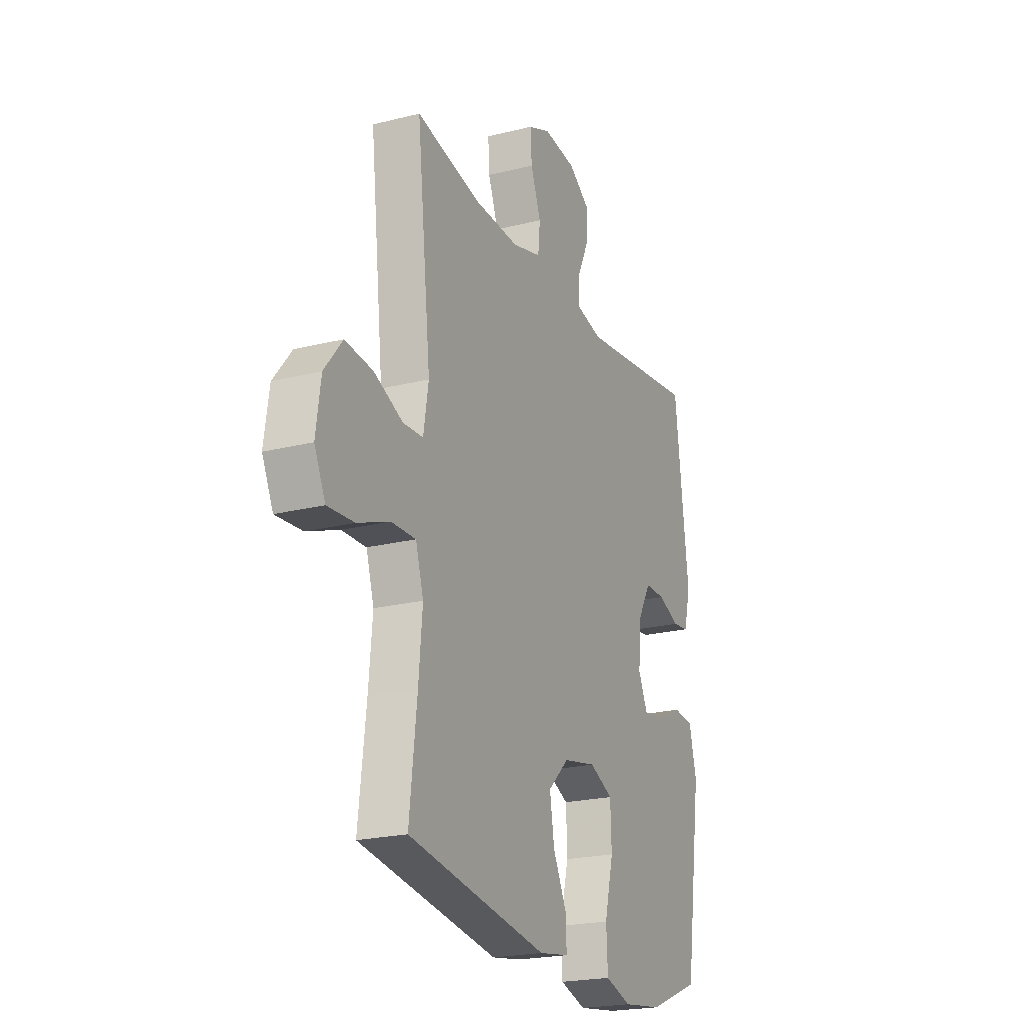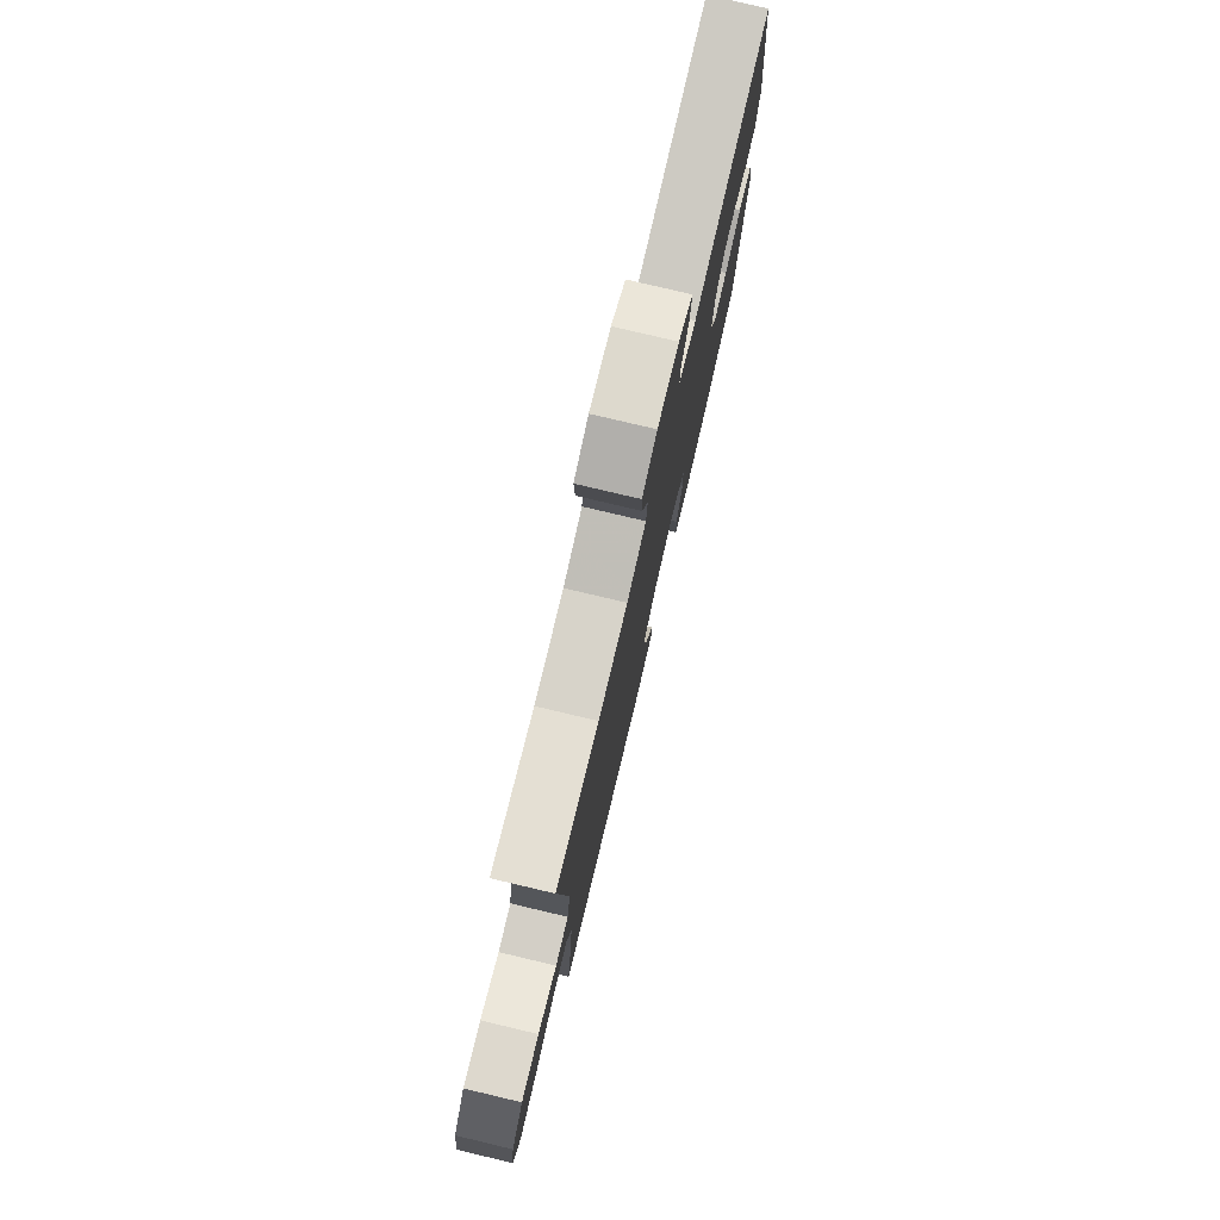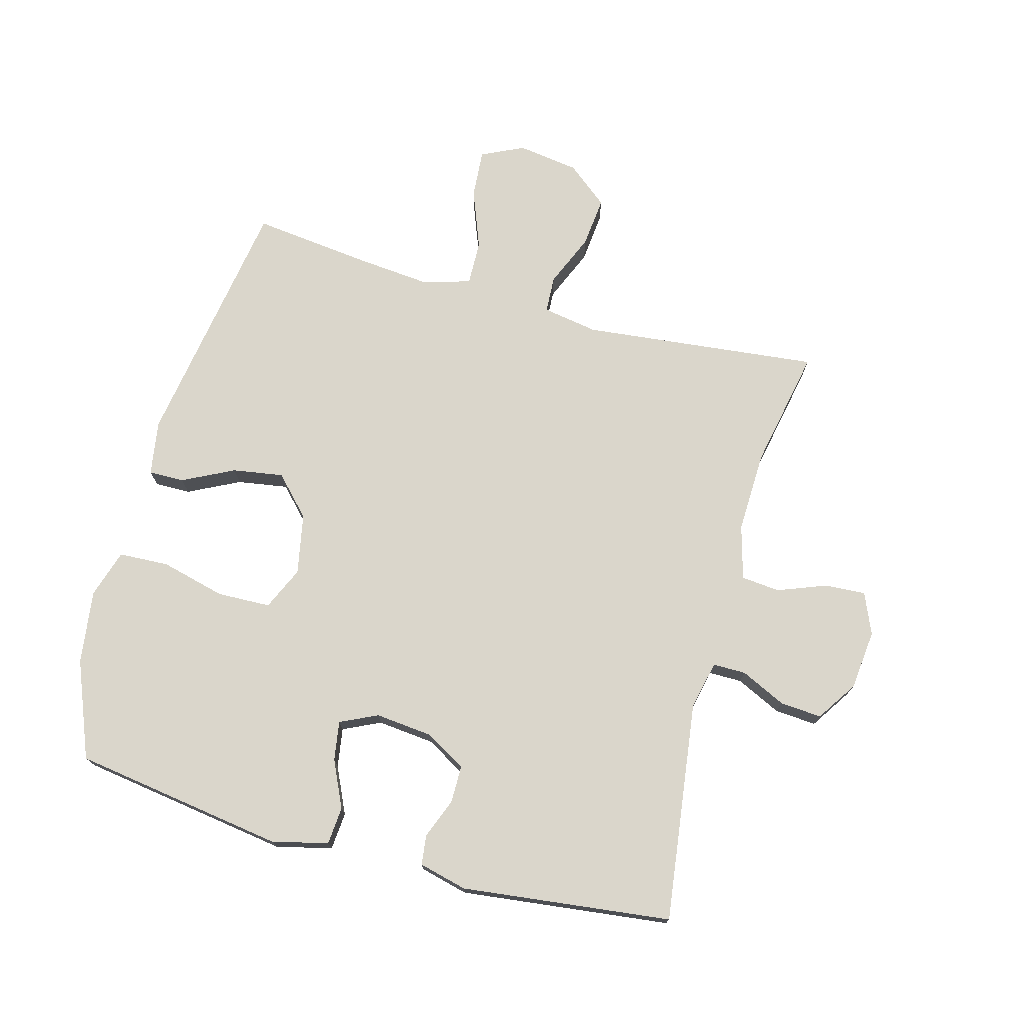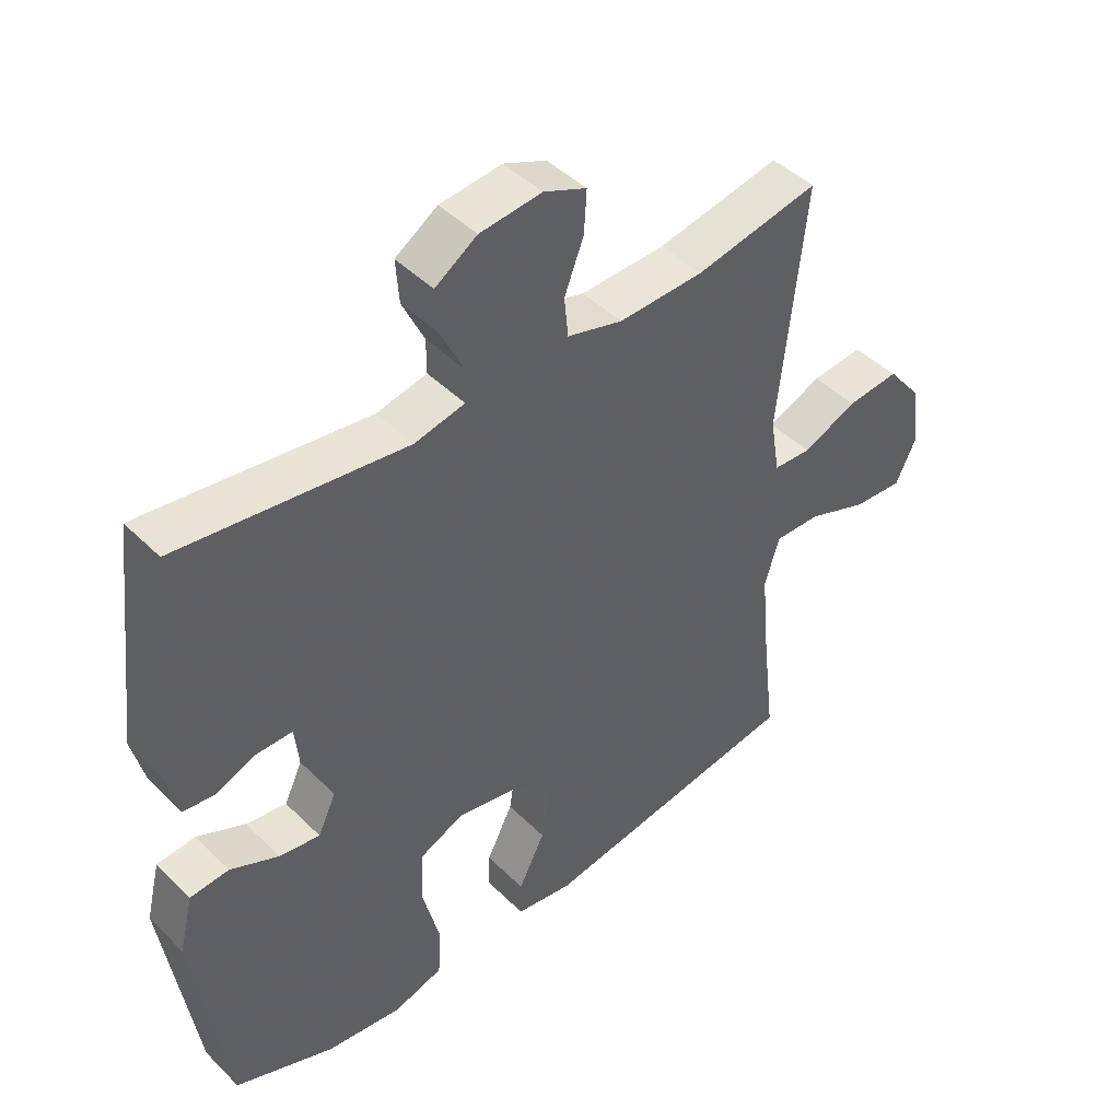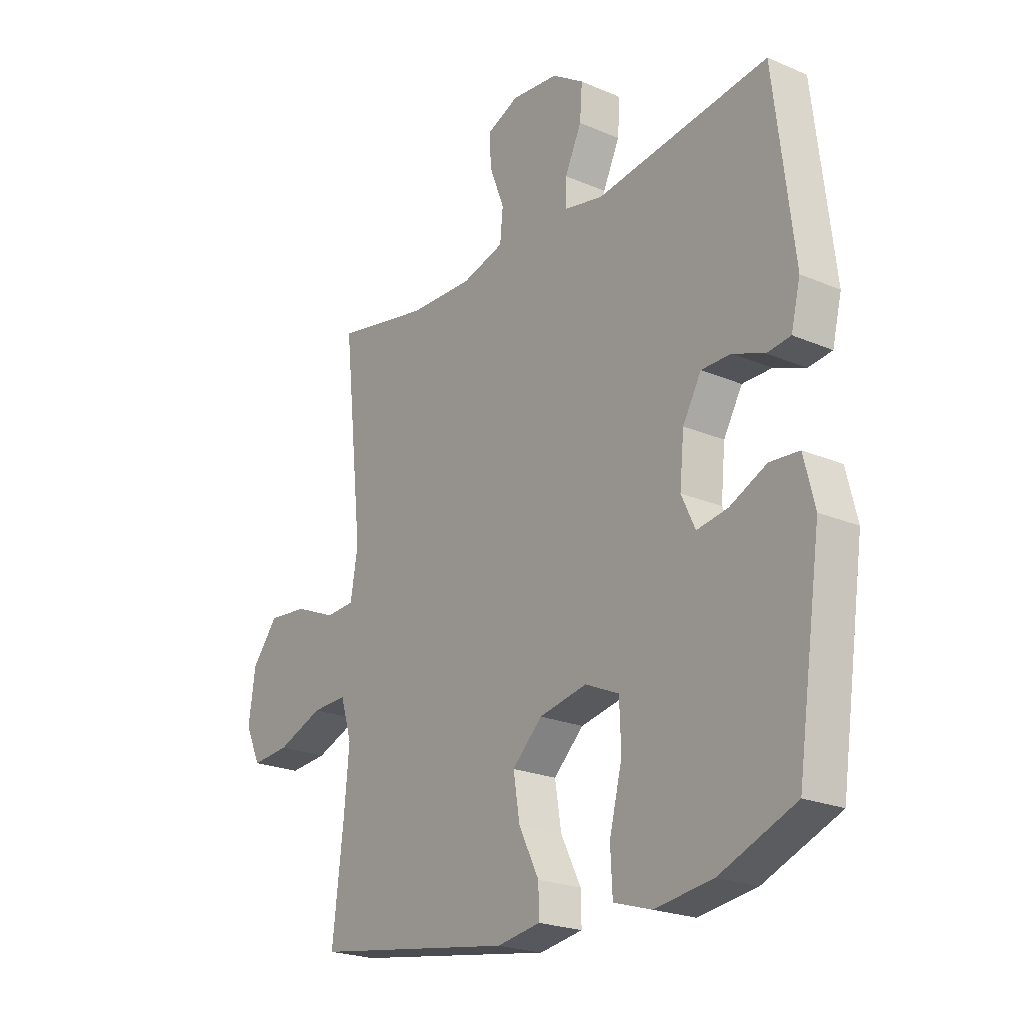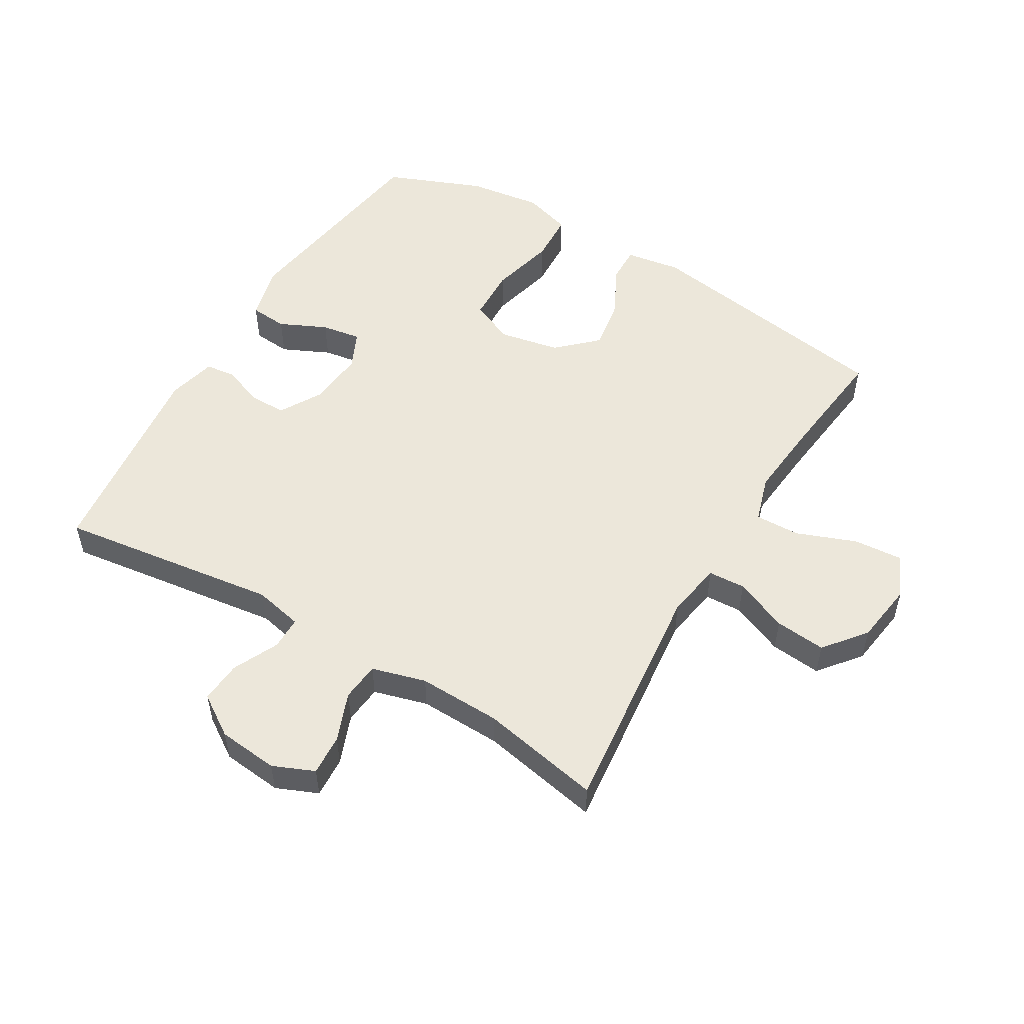
<metadata>
{"format":"obj","ext":"obj","renderer":"f3d","projection":"perspective","resolution":1024,"background":"white","views":[{"elev":-21.9,"azim":113.7,"up":"+Z"},{"elev":78.1,"azim":103.3,"up":"+Z"},{"elev":74.0,"azim":-74.7,"up":"+Y"},{"elev":44.9,"azim":-41.4,"up":"+Z"},{"elev":-22.5,"azim":-126.5,"up":"+Z"},{"elev":52.7,"azim":30.7,"up":"+Y"}]}
</metadata>
<code>
v -0.5 0.07 -0.5
v -0.55 0.07 -0.16
v -0.528 0.07 -0.071
v -0.468 0.07 -0.066
v -0.393 0.07 -0.101
v -0.33 0.07 -0.111
v -0.302 0.07 -0.051
v -0.311 0.07 0.04
v -0.349 0.07 0.106
v -0.409 0.07 0.106
v -0.473 0.07 0.081
v -0.521 0.07 0.087
v -0.54 0.07 0.164
v -0.5 0.07 0.5
v -0.148 0.07 0.453
v -0.07 0.07 0.47
v -0.07 0.07 0.523
v -0.104 0.07 0.595
v -0.109 0.07 0.662
v -0.044 0.07 0.705
v 0.052 0.07 0.715
v 0.118 0.07 0.687
v 0.114 0.07 0.622
v 0.084 0.07 0.544
v 0.09 0.07 0.482
v 0.176 0.07 0.458
v 0.308 0.07 0.462
v 0.5 0.07 0.5
v 0.459 0.07 0.121
v 0.474 0.07 0.032
v 0.533 0.07 0.029
v 0.618 0.07 0.065
v 0.699 0.07 0.073
v 0.752 0.07 0.007
v 0.766 0.07 -0.091
v 0.734 0.07 -0.159
v 0.656 0.07 -0.153
v 0.562 0.07 -0.117
v 0.49 0.07 -0.115
v 0.467 0.07 -0.19
v 0.478 0.07 -0.31
v 0.5 0.07 -0.5
v 0.09 0.07 -0.565
v 0.002 0.07 -0.551
v 0.003 0.07 -0.494
v 0.044 0.07 -0.412
v 0.057 0.07 -0.331
v -0.004 0.07 -0.273
v -0.101 0.07 -0.254
v -0.17 0.07 -0.285
v -0.173 0.07 -0.37
v -0.147 0.07 -0.474
v -0.151 0.07 -0.554
v -0.228 0.07 -0.578
v -0.346 0.07 -0.562
v -0.5 0 -0.5
v -0.55 0 -0.16
v -0.528 0 -0.071
v -0.468 0 -0.066
v -0.393 0 -0.101
v -0.33 0 -0.111
v -0.302 0 -0.051
v -0.311 0 0.04
v -0.349 0 0.106
v -0.409 0 0.106
v -0.473 0 0.081
v -0.521 0 0.087
v -0.54 0 0.164
v -0.5 0 0.5
v -0.148 0 0.453
v -0.07 0 0.47
v -0.07 0 0.523
v -0.104 0 0.595
v -0.109 0 0.662
v -0.044 0 0.705
v 0.052 0 0.715
v 0.118 0 0.687
v 0.114 0 0.622
v 0.084 0 0.544
v 0.09 0 0.482
v 0.176 0 0.458
v 0.308 0 0.462
v 0.5 0 0.5
v 0.459 0 0.121
v 0.474 0 0.032
v 0.533 0 0.029
v 0.618 0 0.065
v 0.699 0 0.073
v 0.752 0 0.007
v 0.766 0 -0.091
v 0.734 0 -0.159
v 0.656 0 -0.153
v 0.562 0 -0.117
v 0.49 0 -0.115
v 0.467 0 -0.19
v 0.478 0 -0.31
v 0.5 0 -0.5
v 0.09 0 -0.565
v 0.002 0 -0.551
v 0.003 0 -0.494
v 0.044 0 -0.412
v 0.057 0 -0.331
v -0.004 0 -0.273
v -0.101 0 -0.254
v -0.17 0 -0.285
v -0.173 0 -0.37
v -0.147 0 -0.474
v -0.151 0 -0.554
v -0.228 0 -0.578
v -0.346 0 -0.562
f 3 4 5
f 2 3 5
f 1 2 5
f 55 1 5
f 54 55 5
f 53 54 5
f 52 53 5
f 51 52 5
f 50 51 5 6
f 49 50 6 7
f 48 49 7 8
f 47 48 8 9
f 44 45 46
f 43 44 46
f 42 43 46
f 41 42 46
f 40 41 46 47
f 39 40 47 9
f 36 37 38
f 35 36 38
f 34 35 38
f 33 34 38
f 32 33 38
f 31 32 38
f 30 31 38 39
f 29 30 39 9
f 29 9 10
f 28 29 10
f 27 28 10
f 22 23 24
f 21 22 24
f 20 21 24
f 19 20 24
f 18 19 24
f 17 18 24
f 16 17 24 25
f 15 16 25 26
f 13 14 15
f 11 12 13
f 10 11 13
f 27 10 13
f 26 27 13
f 13 15 26
f 60 59 58
f 60 58 57
f 60 57 56
f 60 56 110
f 60 110 109
f 60 109 108
f 60 108 107
f 60 107 106
f 61 60 106 105
f 62 61 105 104
f 63 62 104 103
f 64 63 103 102
f 101 100 99
f 101 99 98
f 101 98 97
f 101 97 96
f 102 101 96 95
f 64 102 95 94
f 93 92 91
f 93 91 90
f 93 90 89
f 93 89 88
f 93 88 87
f 93 87 86
f 94 93 86 85
f 64 94 85 84
f 65 64 84
f 65 84 83
f 65 83 82
f 79 78 77
f 79 77 76
f 79 76 75
f 79 75 74
f 79 74 73
f 79 73 72
f 80 79 72 71
f 81 80 71 70
f 70 69 68
f 68 67 66
f 68 66 65
f 68 65 82
f 68 82 81
f 81 70 68
f 1 56 57 2
f 2 57 58 3
f 3 58 59 4
f 4 59 60 5
f 5 60 61 6
f 6 61 62 7
f 7 62 63 8
f 8 63 64 9
f 9 64 65 10
f 10 65 66 11
f 11 66 67 12
f 12 67 68 13
f 13 68 69 14
f 14 69 70 15
f 15 70 71 16
f 16 71 72 17
f 17 72 73 18
f 18 73 74 19
f 19 74 75 20
f 20 75 76 21
f 21 76 77 22
f 22 77 78 23
f 23 78 79 24
f 24 79 80 25
f 25 80 81 26
f 26 81 82 27
f 27 82 83 28
f 28 83 84 29
f 29 84 85 30
f 30 85 86 31
f 31 86 87 32
f 32 87 88 33
f 33 88 89 34
f 34 89 90 35
f 35 90 91 36
f 36 91 92 37
f 37 92 93 38
f 38 93 94 39
f 39 94 95 40
f 40 95 96 41
f 41 96 97 42
f 42 97 98 43
f 43 98 99 44
f 44 99 100 45
f 45 100 101 46
f 46 101 102 47
f 47 102 103 48
f 48 103 104 49
f 49 104 105 50
f 50 105 106 51
f 51 106 107 52
f 52 107 108 53
f 53 108 109 54
f 54 109 110 55
f 55 110 56 1

</code>
